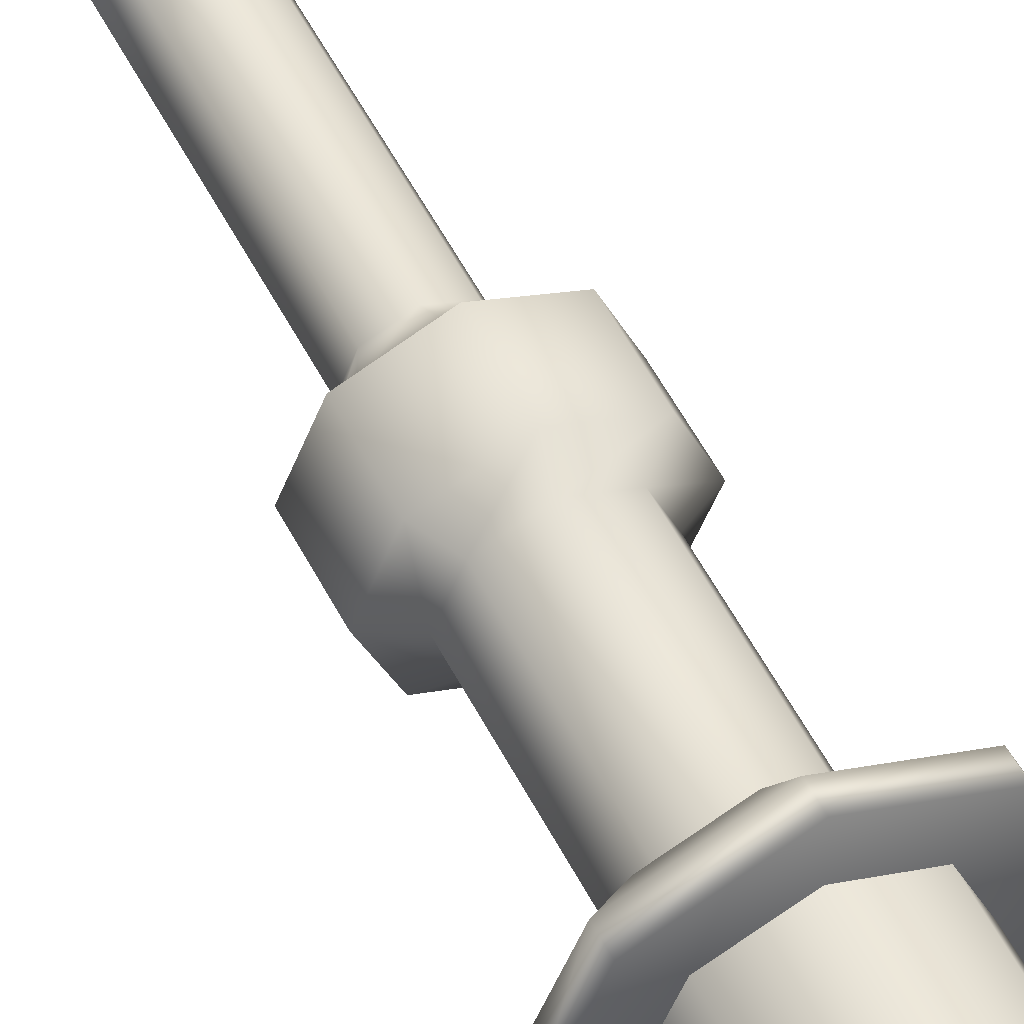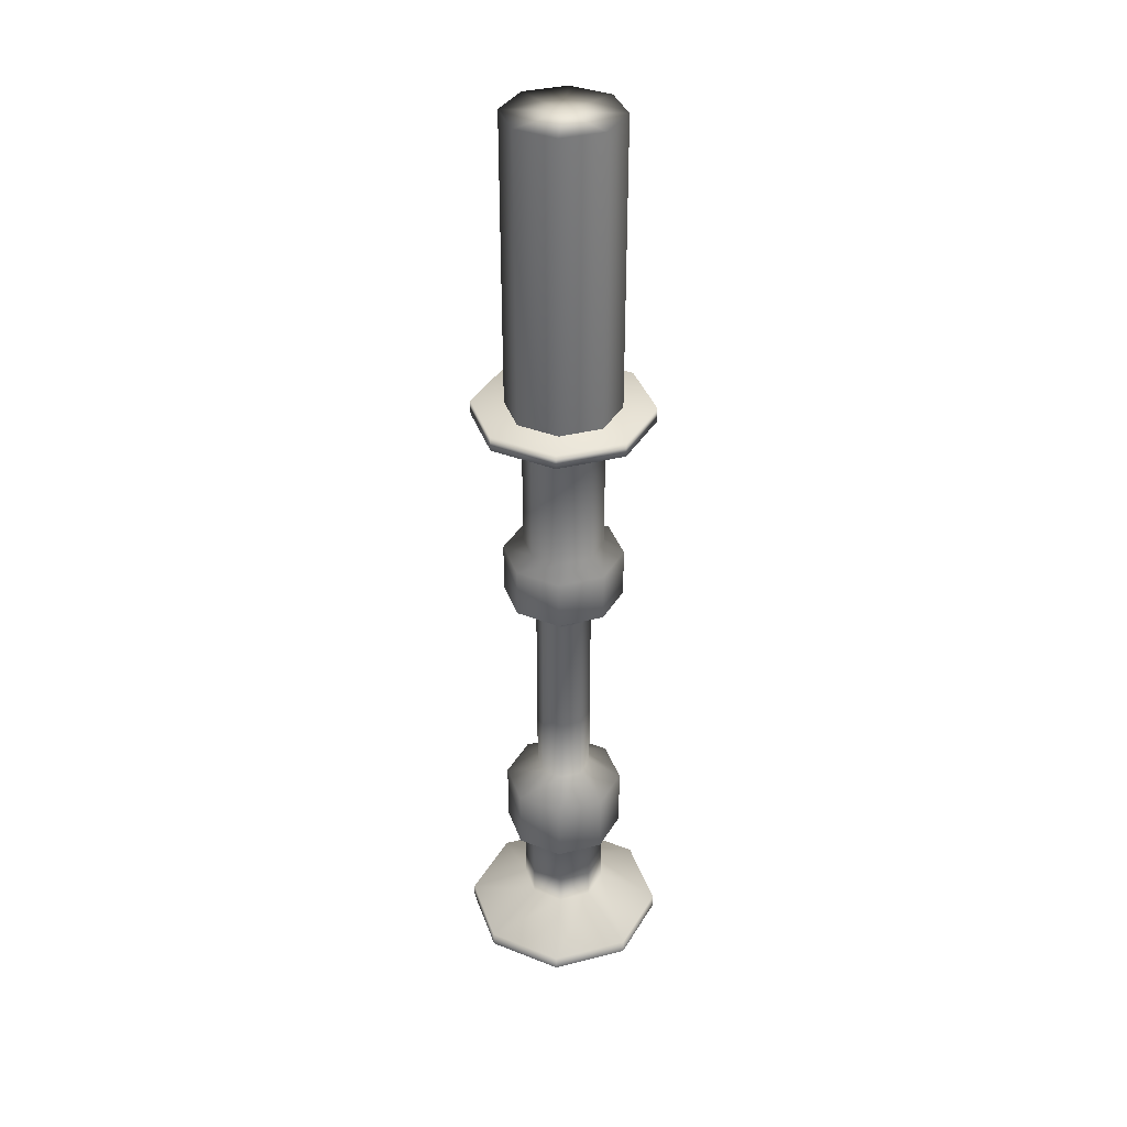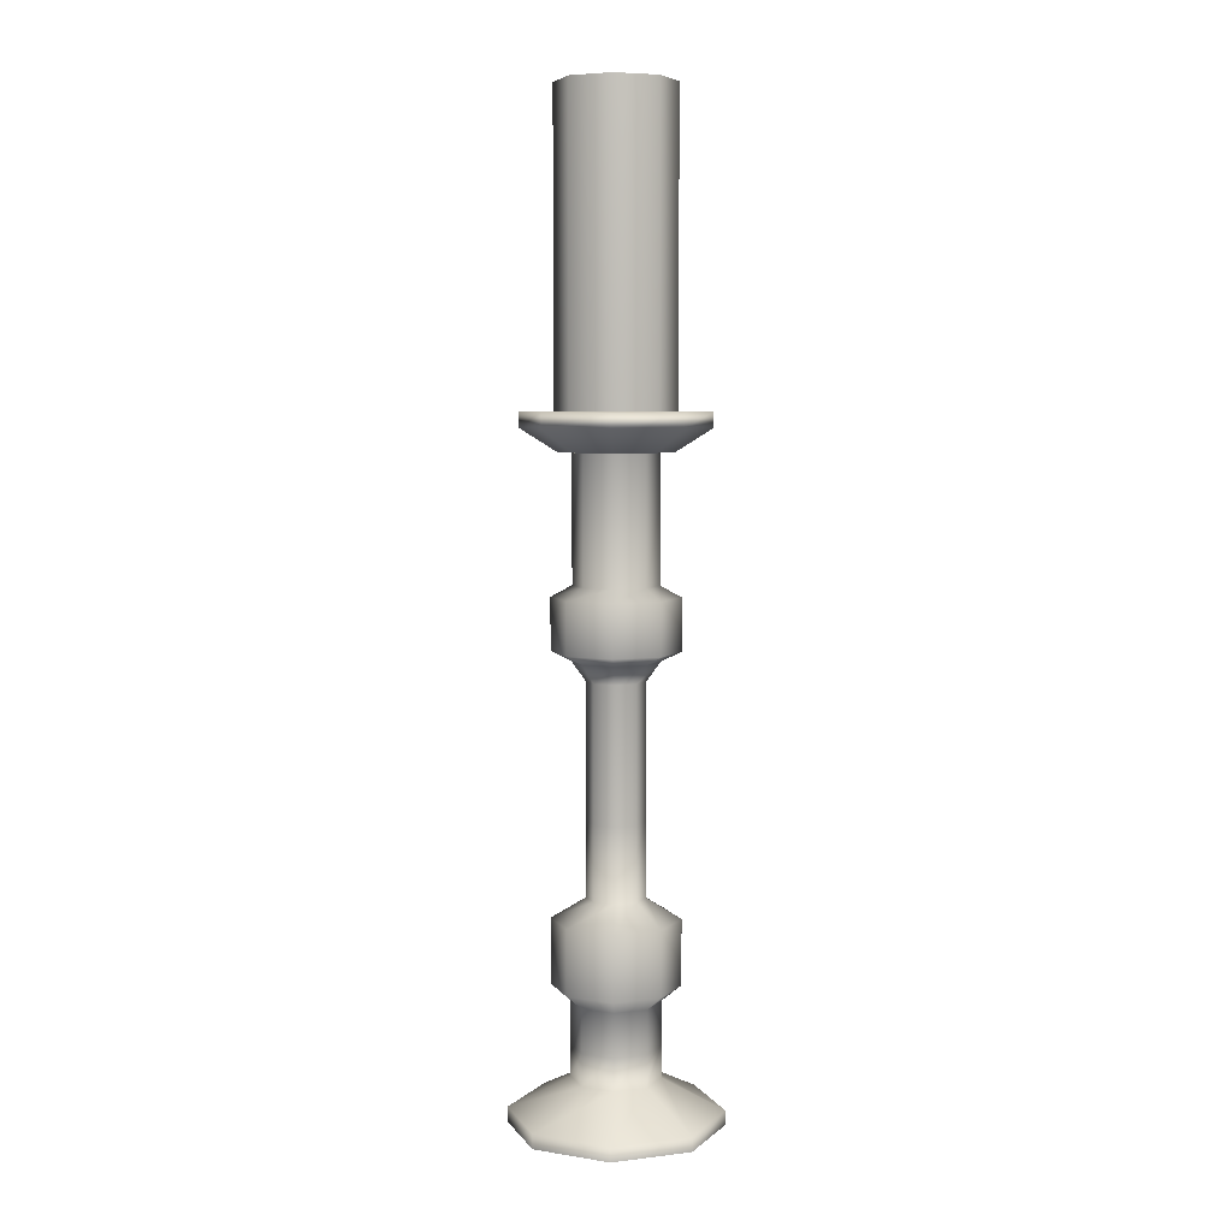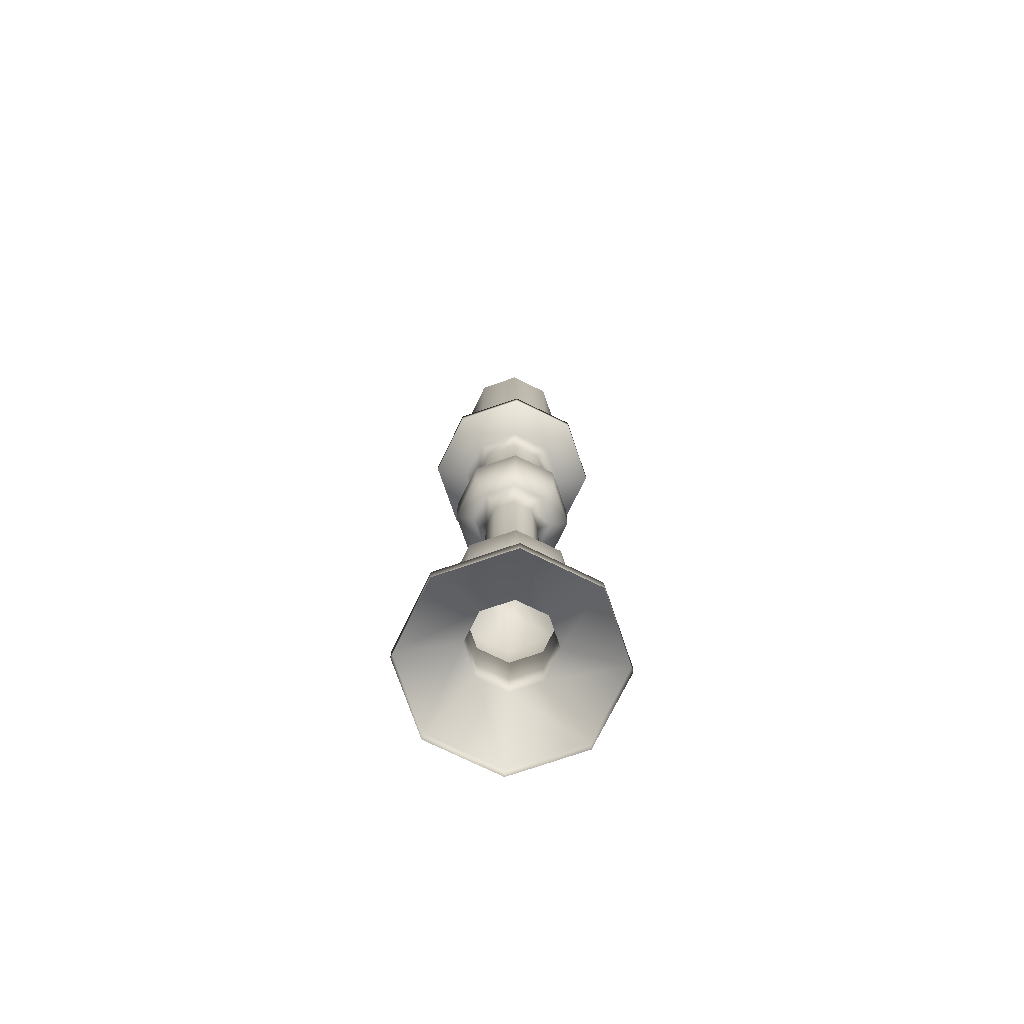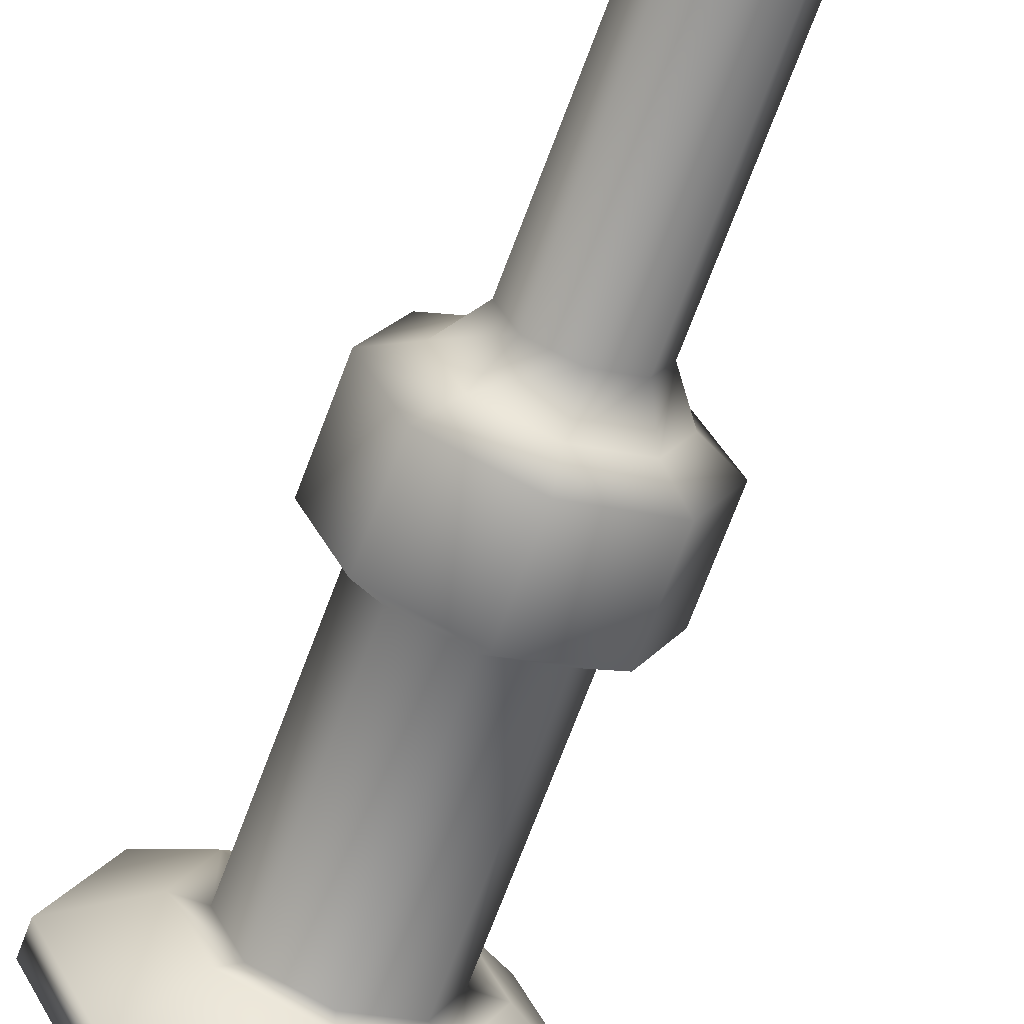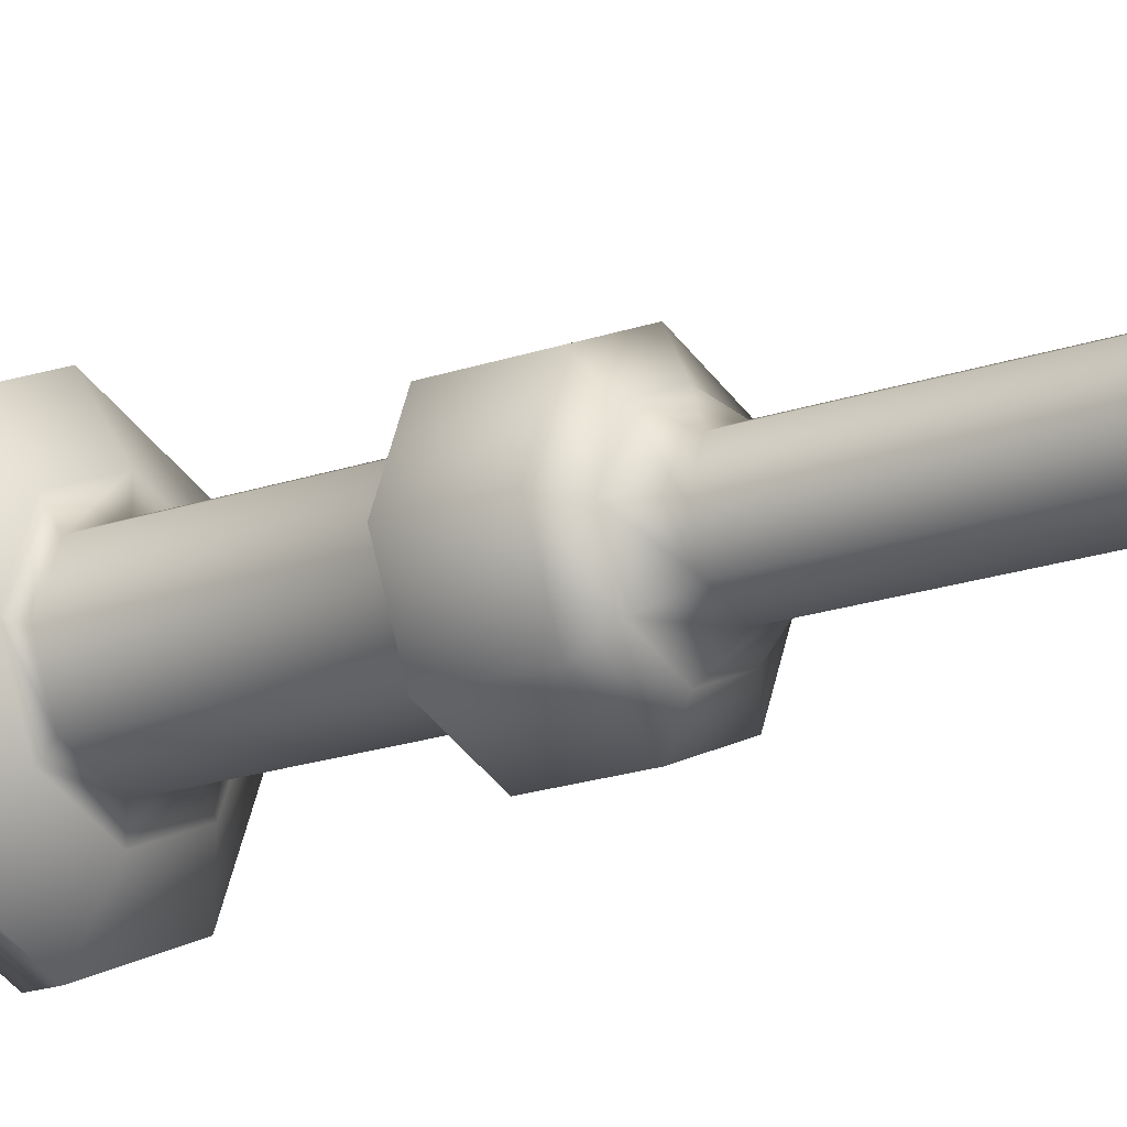
<metadata>
{"format":"obj","ext":"obj","renderer":"f3d","projection":"perspective","resolution":1024,"background":"white","views":[{"elev":53.1,"azim":153.5,"up":"+Z"},{"elev":36.3,"azim":-40.5,"up":"+Y"},{"elev":6.0,"azim":-132.2,"up":"+Y"},{"elev":-74.5,"azim":-48.6,"up":"+Y"},{"elev":-66.3,"azim":-20.0,"up":"+Z"},{"elev":-16.5,"azim":-52.5,"up":"+Z"}]}
</metadata>
<code>
g pCylinder14
v 10.84 1.16 -5.992
v 10.84 1.327 -5.992
v 10.86 1.327 -5.983
v 10.86 1.16 -5.983
v 10.88 1.327 -5.992
v 10.88 1.16 -5.992
v 10.89 1.327 -6.014
v 10.89 1.16 -6.014
v 10.88 1.327 -6.036
v 10.88 1.16 -6.036
v 10.86 1.327 -6.045
v 10.86 1.16 -6.045
v 10.84 1.327 -6.036
v 10.84 1.16 -6.036
v 10.83 1.327 -6.014
v 10.83 1.16 -6.014
v 10.84 1.327 -5.992
v 10.84 1.16 -5.992
v 10.84 1.327 -5.992
v 10.86 1.327 -6.014
v 10.86 1.327 -5.983
v 10.88 1.327 -5.992
v 10.89 1.327 -6.014
v 10.88 1.327 -6.036
v 10.86 1.327 -6.045
v 10.84 1.327 -6.036
v 10.83 1.327 -6.014
v 10.82 1.158 -5.98
v 10.82 1.166 -5.98
v 10.86 1.166 -5.966
v 10.86 1.158 -5.966
v 10.81 1.158 -6.014
v 10.81 1.166 -6.014
v 10.82 1.158 -6.049
v 10.82 1.166 -6.049
v 10.86 1.158 -6.063
v 10.86 1.166 -6.063
v 10.86 1.166 -6.014
v 10.89 1.166 -5.98
v 10.84 1.146 -5.993
v 10.86 1.146 -5.984
v 10.86 1.146 -6.044
v 10.84 1.146 -6.035
v 10.83 1.146 -6.014
v 10.84 1.146 -5.999
v 10.86 1.146 -5.992
v 10.84 1.146 -6.03
v 10.86 1.146 -6.036
v 10.86 1.146 -6.044
v 10.84 1.146 -6.014
v 10.84 1.08 -5.999
v 10.86 1.08 -5.992
v 10.86 1.08 -6.036
v 10.84 1.08 -6.03
v 10.84 1.08 -6.014
v 10.83 1.074 -5.991
v 10.86 1.074 -5.981
v 10.86 1.074 -6.047
v 10.83 1.074 -6.038
v 10.82 1.074 -6.014
v 10.83 1.046 -5.991
v 10.86 1.046 -5.981
v 10.86 1.046 -6.047
v 10.83 1.046 -6.038
v 10.82 1.046 -6.014
v 10.84 1.041 -5.998
v 10.86 1.041 -5.992
v 10.86 1.041 -6.037
v 10.84 1.041 -6.03
v 10.83 1.041 -6.014
v 10.85 1.031 -6.003
v 10.86 1.031 -5.999
v 10.86 1.031 -6.029
v 10.85 1.031 -6.025
v 10.84 1.031 -6.014
v 10.85 0.9596 -6.003
v 10.86 0.9596 -5.999
v 10.86 0.9596 -6.029
v 10.85 0.9596 -6.025
v 10.84 0.9596 -6.014
v 10.85 0.9202 -6.003
v 10.86 0.9202 -5.999
v 10.86 0.9202 -6.029
v 10.85 0.9202 -6.025
v 10.84 0.9202 -6.014
v 10.83 0.9093 -5.991
v 10.86 0.9093 -5.981
v 10.86 0.9093 -6.048
v 10.83 0.9093 -6.038
v 10.82 0.9093 -6.014
v 10.83 0.8748 -5.991
v 10.86 0.8748 -5.981
v 10.86 0.8748 -6.048
v 10.83 0.8748 -6.038
v 10.82 0.8748 -6.014
v 10.84 0.8666 -5.998
v 10.86 0.8666 -5.991
v 10.86 0.8666 -6.038
v 10.84 0.8666 -6.031
v 10.83 0.8666 -6.014
v 10.84 0.8433 -5.998
v 10.86 0.8433 -5.991
v 10.86 0.8433 -6.038
v 10.84 0.8433 -6.031
v 10.83 0.8433 -6.014
v 10.84 0.8262 -5.998
v 10.86 0.8262 -5.991
v 10.86 0.8262 -6.038
v 10.84 0.8262 -6.031
v 10.83 0.8262 -6.014
v 10.86 0.8095 -6.07
v 10.82 0.8095 -6.054
v 10.86 0.8016 -6.07
v 10.82 0.8016 -6.054
v 10.8 0.8095 -6.014
v 10.8 0.8016 -6.014
v 10.82 0.8095 -5.975
v 10.82 0.8016 -5.975
v 10.86 0.8095 -5.958
v 10.86 0.8016 -5.958
v 10.86 1.158 -5.966
v 10.86 1.166 -5.966
v 10.89 1.166 -5.98
v 10.89 1.158 -5.98
v 10.91 1.166 -6.014
v 10.91 1.158 -6.014
v 10.89 1.166 -6.049
v 10.89 1.158 -6.049
v 10.86 1.166 -6.063
v 10.86 1.158 -6.063
v 10.82 1.166 -6.049
v 10.86 1.146 -5.984
v 10.88 1.146 -5.993
v 10.89 1.146 -6.014
v 10.88 1.146 -6.035
v 10.87 1.146 -5.999
v 10.86 1.146 -5.992
v 10.88 1.146 -6.014
v 10.87 1.146 -6.03
v 10.86 1.146 -6.036
v 10.86 1.08 -5.992
v 10.87 1.08 -5.999
v 10.88 1.08 -6.014
v 10.87 1.08 -6.03
v 10.86 1.08 -6.036
v 10.86 1.074 -5.981
v 10.88 1.074 -5.991
v 10.89 1.074 -6.014
v 10.88 1.074 -6.038
v 10.86 1.074 -6.047
v 10.86 1.046 -5.981
v 10.88 1.046 -5.991
v 10.89 1.046 -6.014
v 10.88 1.046 -6.038
v 10.86 1.046 -6.047
v 10.86 1.041 -5.992
v 10.87 1.041 -5.998
v 10.88 1.041 -6.014
v 10.87 1.041 -6.03
v 10.86 1.041 -6.037
v 10.86 1.031 -5.999
v 10.87 1.031 -6.003
v 10.87 1.031 -6.014
v 10.87 1.031 -6.025
v 10.86 1.031 -6.029
v 10.86 0.9596 -5.999
v 10.87 0.9596 -6.003
v 10.87 0.9596 -6.014
v 10.87 0.9596 -6.025
v 10.86 0.9596 -6.029
v 10.86 0.9202 -5.999
v 10.87 0.9202 -6.003
v 10.87 0.9202 -6.014
v 10.87 0.9202 -6.025
v 10.86 0.9202 -6.029
v 10.86 0.9093 -5.981
v 10.88 0.9093 -5.991
v 10.89 0.9093 -6.014
v 10.88 0.9093 -6.038
v 10.86 0.9093 -6.048
v 10.86 0.8748 -5.981
v 10.88 0.8748 -5.991
v 10.89 0.8748 -6.014
v 10.88 0.8748 -6.038
v 10.86 0.8748 -6.048
v 10.86 0.8666 -5.991
v 10.87 0.8666 -5.998
v 10.88 0.8666 -6.014
v 10.87 0.8666 -6.031
v 10.86 0.8666 -6.038
v 10.86 0.8433 -5.991
v 10.87 0.8433 -5.998
v 10.88 0.8433 -6.014
v 10.87 0.8433 -6.031
v 10.86 0.8433 -6.038
v 10.86 0.8262 -5.991
v 10.87 0.8262 -5.998
v 10.88 0.8262 -6.014
v 10.87 0.8262 -6.031
v 10.86 0.8262 -6.038
v 10.86 0.8095 -5.958
v 10.9 0.8095 -5.975
v 10.86 0.8016 -5.958
v 10.9 0.8016 -5.975
v 10.91 0.8095 -6.014
v 10.91 0.8016 -6.014
v 10.9 0.8095 -6.054
v 10.9 0.8016 -6.054
v 10.86 0.8095 -6.07
v 10.86 0.8016 -6.07
f 1 3 2
f 1 4 3
f 4 5 3
f 4 6 5
f 6 7 5
f 6 8 7
f 8 9 7
f 8 10 9
f 10 11 9
f 10 12 11
f 12 13 11
f 12 14 13
f 14 15 13
f 14 16 15
f 16 17 15
f 16 18 17
f 19 21 20
f 21 22 20
f 22 23 20
f 23 24 20
f 24 25 20
f 25 26 20
f 26 27 20
f 27 19 20
f 28 30 29
f 28 31 30
f 32 28 29
f 32 29 33
f 34 32 33
f 34 33 35
f 36 34 35
f 36 35 37
f 29 30 38
f 35 33 38
f 33 29 38
f 30 39 38
f 31 28 40
f 31 40 41
f 34 36 42
f 34 42 43
f 32 34 43
f 32 43 44
f 28 44 40
f 28 32 44
f 41 40 45
f 41 45 46
f 44 43 47
f 43 48 47
f 43 49 48
f 44 47 50
f 40 50 45
f 40 44 50
f 46 45 51
f 46 51 52
f 47 48 53
f 47 53 54
f 50 47 54
f 50 54 55
f 45 55 51
f 45 50 55
f 52 51 56
f 52 56 57
f 54 53 58
f 54 58 59
f 55 54 59
f 55 59 60
f 51 60 56
f 51 55 60
f 57 56 61
f 57 61 62
f 59 58 63
f 59 63 64
f 60 59 64
f 60 64 65
f 56 65 61
f 56 60 65
f 62 61 66
f 62 66 67
f 64 63 68
f 64 68 69
f 65 64 69
f 65 69 70
f 61 70 66
f 61 65 70
f 67 66 71
f 67 71 72
f 69 68 73
f 69 73 74
f 70 69 74
f 70 74 75
f 66 75 71
f 66 70 75
f 72 71 76
f 72 76 77
f 74 73 78
f 74 78 79
f 75 74 79
f 75 79 80
f 71 80 76
f 71 75 80
f 77 76 81
f 77 81 82
f 79 78 83
f 79 83 84
f 80 79 84
f 80 84 85
f 76 85 81
f 76 80 85
f 82 81 86
f 82 86 87
f 84 83 88
f 84 88 89
f 85 84 89
f 85 89 90
f 81 90 86
f 81 85 90
f 87 86 91
f 87 91 92
f 89 88 93
f 89 93 94
f 90 89 94
f 90 94 95
f 86 95 91
f 86 90 95
f 92 91 96
f 92 96 97
f 94 93 98
f 94 98 99
f 95 94 99
f 95 99 100
f 91 100 96
f 91 95 100
f 97 96 101
f 97 101 102
f 99 98 103
f 99 103 104
f 100 99 104
f 100 104 105
f 96 105 101
f 96 100 105
f 102 101 106
f 102 106 107
f 104 103 108
f 104 108 109
f 105 104 109
f 105 109 110
f 101 110 106
f 101 105 110
f 109 108 111
f 109 111 112
f 110 109 112
f 112 111 113
f 112 113 114
f 115 112 114
f 110 112 115
f 106 110 115
f 115 114 116
f 117 115 116
f 106 115 117
f 107 106 117
f 117 116 118
f 119 117 118
f 107 117 119
f 119 118 120
f 121 123 122
f 121 124 123
f 124 125 123
f 124 126 125
f 126 127 125
f 126 128 127
f 128 129 127
f 128 130 129
f 123 125 38
f 125 127 38
f 127 129 38
f 129 131 38
f 124 121 132
f 124 132 133
f 126 124 133
f 126 133 134
f 128 126 134
f 128 134 135
f 130 128 135
f 130 135 49
f 134 133 136
f 133 137 136
f 133 41 137
f 134 136 138
f 135 134 138
f 135 138 139
f 49 135 139
f 49 139 140
f 136 137 141
f 136 141 142
f 138 136 142
f 138 142 143
f 139 138 143
f 139 143 144
f 140 139 144
f 140 144 145
f 142 141 146
f 142 146 147
f 143 142 147
f 143 147 148
f 144 143 148
f 144 148 149
f 145 144 149
f 145 149 150
f 147 146 151
f 147 151 152
f 148 147 152
f 148 152 153
f 149 148 153
f 149 153 154
f 150 149 154
f 150 154 155
f 152 151 156
f 152 156 157
f 153 152 157
f 153 157 158
f 154 153 158
f 154 158 159
f 155 154 159
f 155 159 160
f 157 156 161
f 157 161 162
f 158 157 162
f 158 162 163
f 159 158 163
f 159 163 164
f 160 159 164
f 160 164 165
f 162 161 166
f 162 166 167
f 163 162 167
f 163 167 168
f 164 163 168
f 164 168 169
f 165 164 169
f 165 169 170
f 167 166 171
f 167 171 172
f 168 167 172
f 168 172 173
f 169 168 173
f 169 173 174
f 170 169 174
f 170 174 175
f 172 171 176
f 172 176 177
f 173 172 177
f 173 177 178
f 174 173 178
f 174 178 179
f 175 174 179
f 175 179 180
f 177 176 181
f 177 181 182
f 178 177 182
f 178 182 183
f 179 178 183
f 179 183 184
f 180 179 184
f 180 184 185
f 182 181 186
f 182 186 187
f 183 182 187
f 183 187 188
f 184 183 188
f 184 188 189
f 185 184 189
f 185 189 190
f 187 186 191
f 187 191 192
f 188 187 192
f 188 192 193
f 189 188 193
f 189 193 194
f 190 189 194
f 190 194 195
f 192 191 196
f 192 196 197
f 193 192 197
f 193 197 198
f 194 193 198
f 194 198 199
f 195 194 199
f 195 199 200
f 197 196 201
f 197 201 202
f 198 197 202
f 202 201 203
f 202 203 204
f 205 202 204
f 198 202 205
f 199 198 205
f 205 204 206
f 207 205 206
f 199 205 207
f 200 199 207
f 207 206 208
f 209 207 208
f 200 207 209
f 209 208 210

</code>
